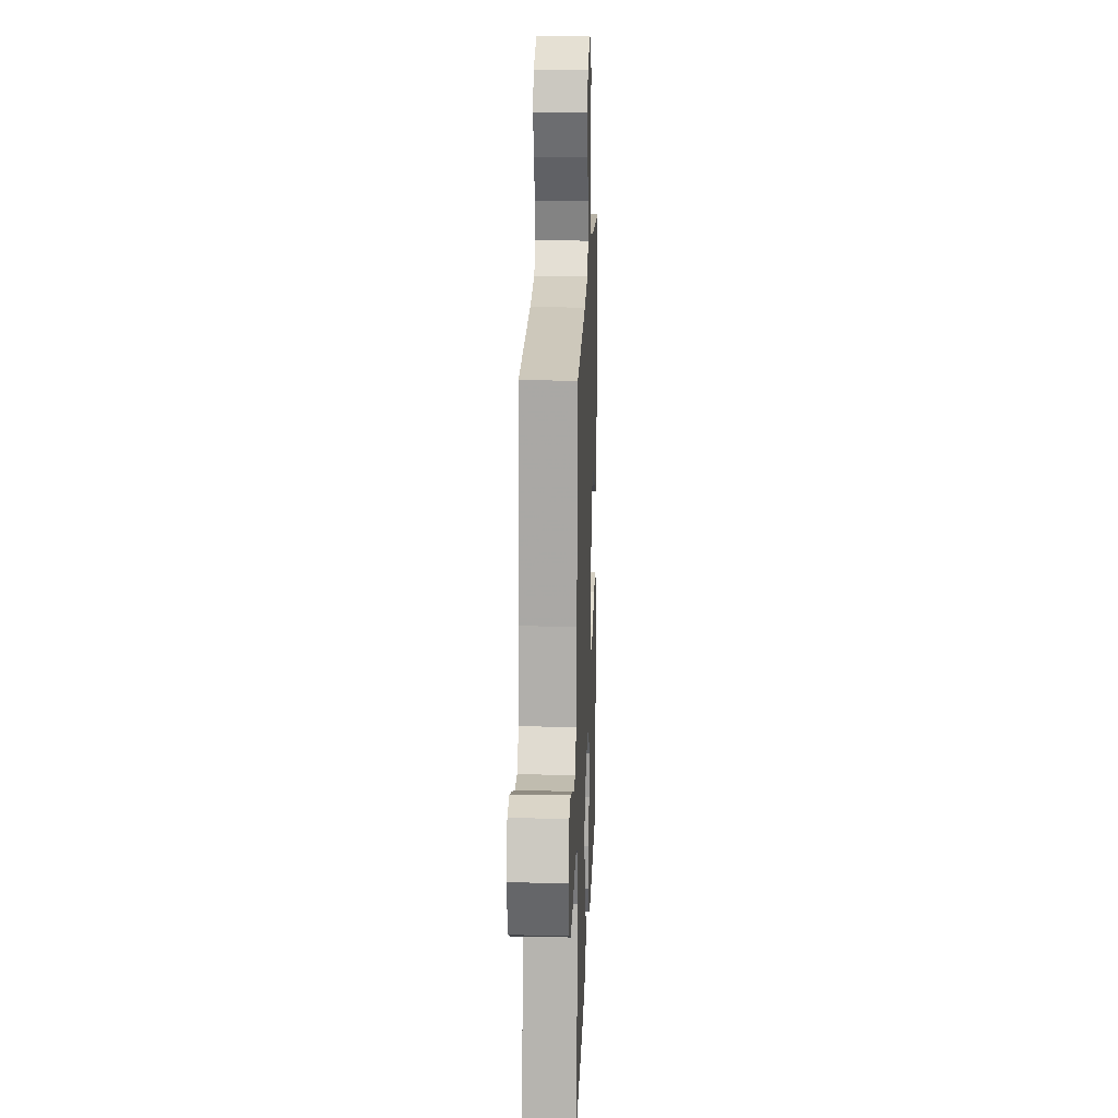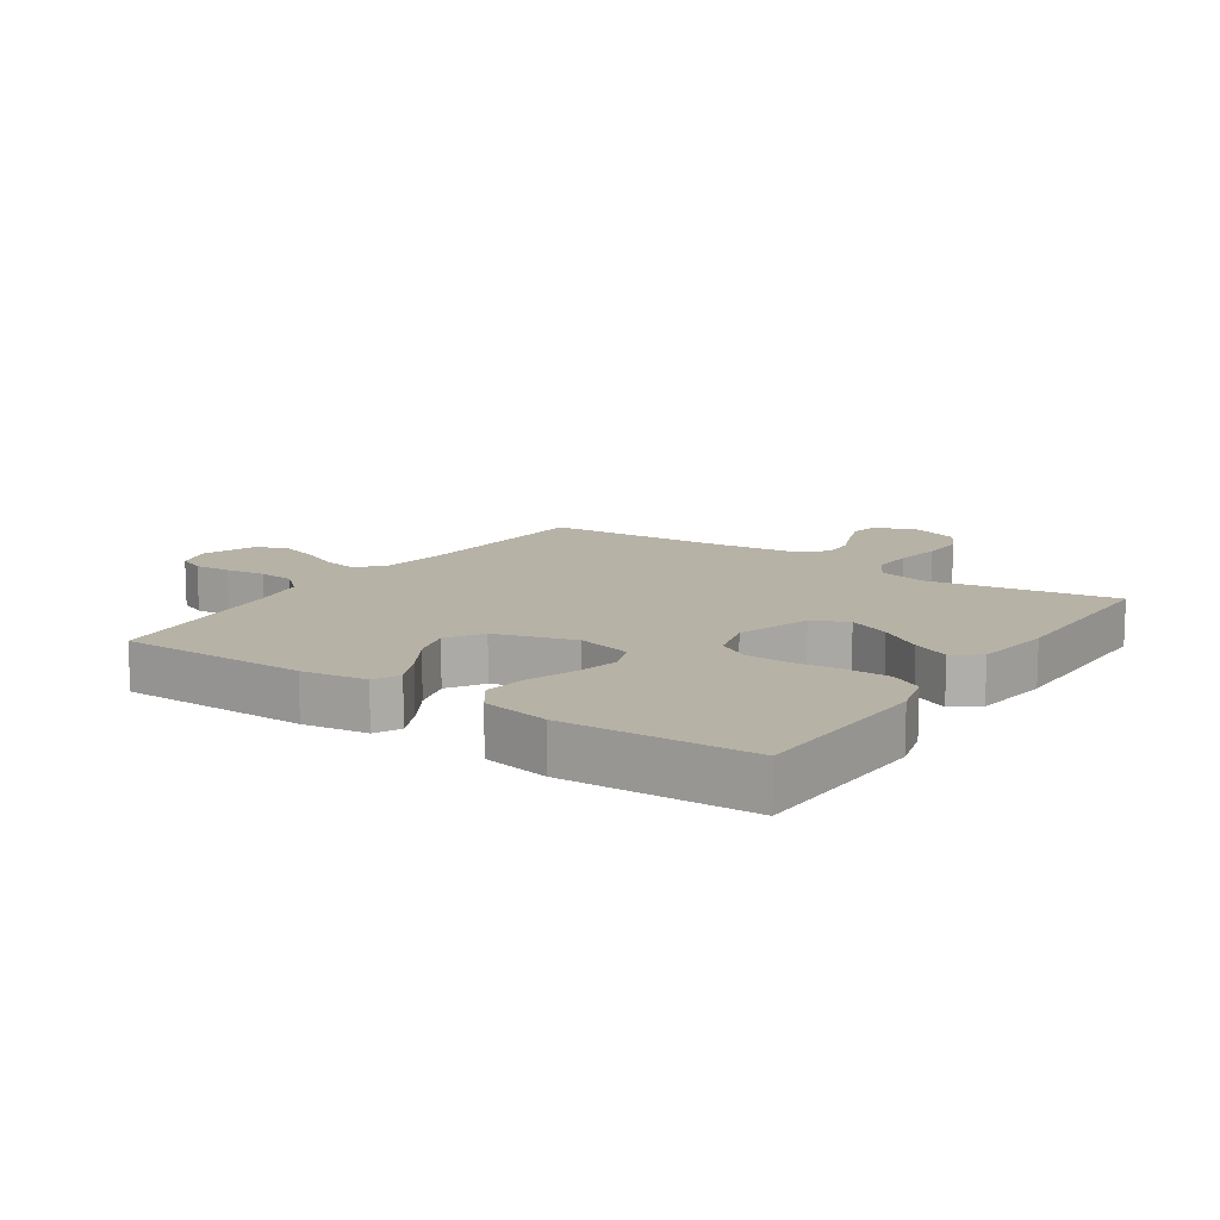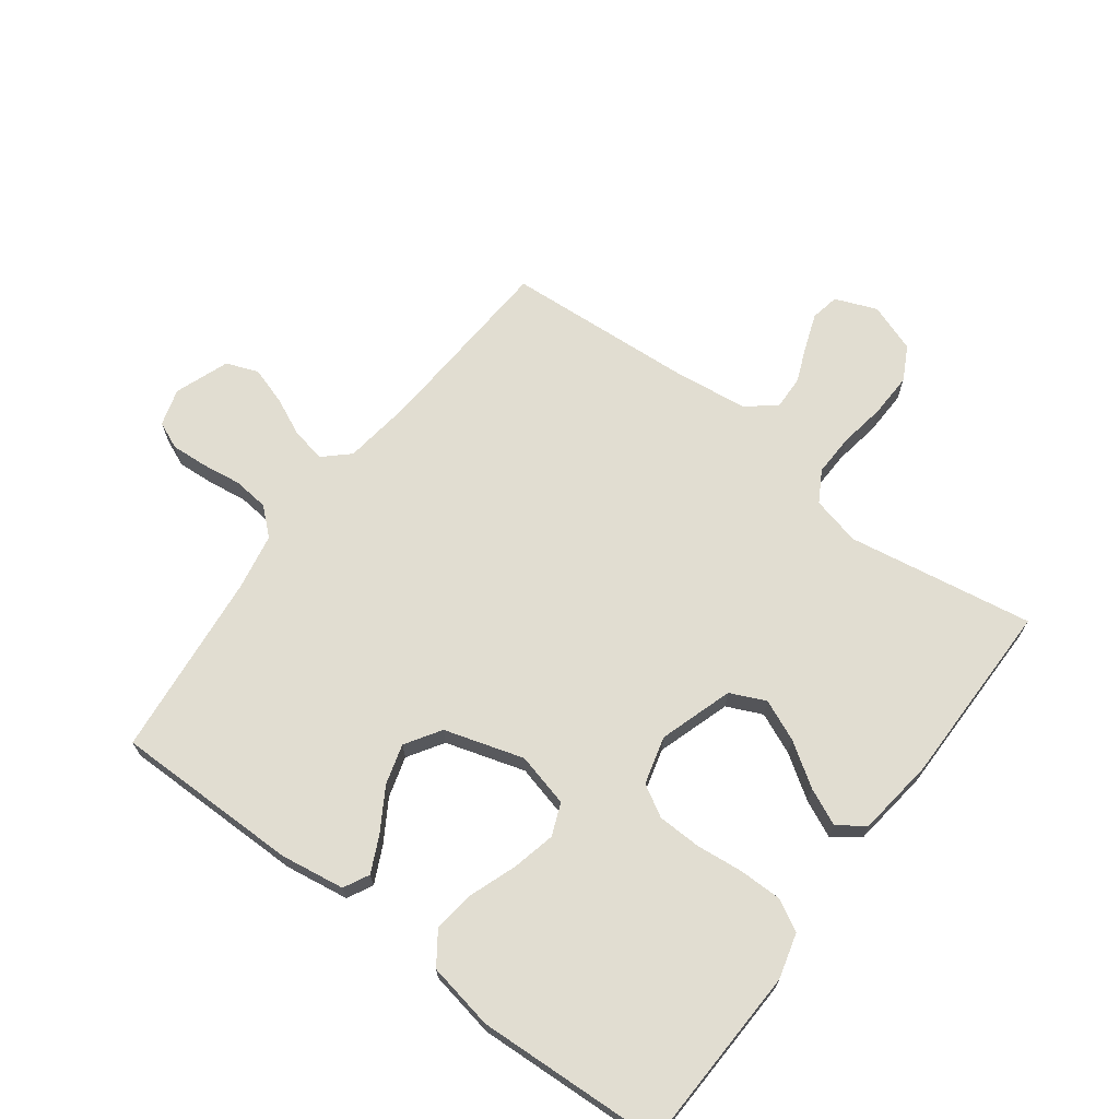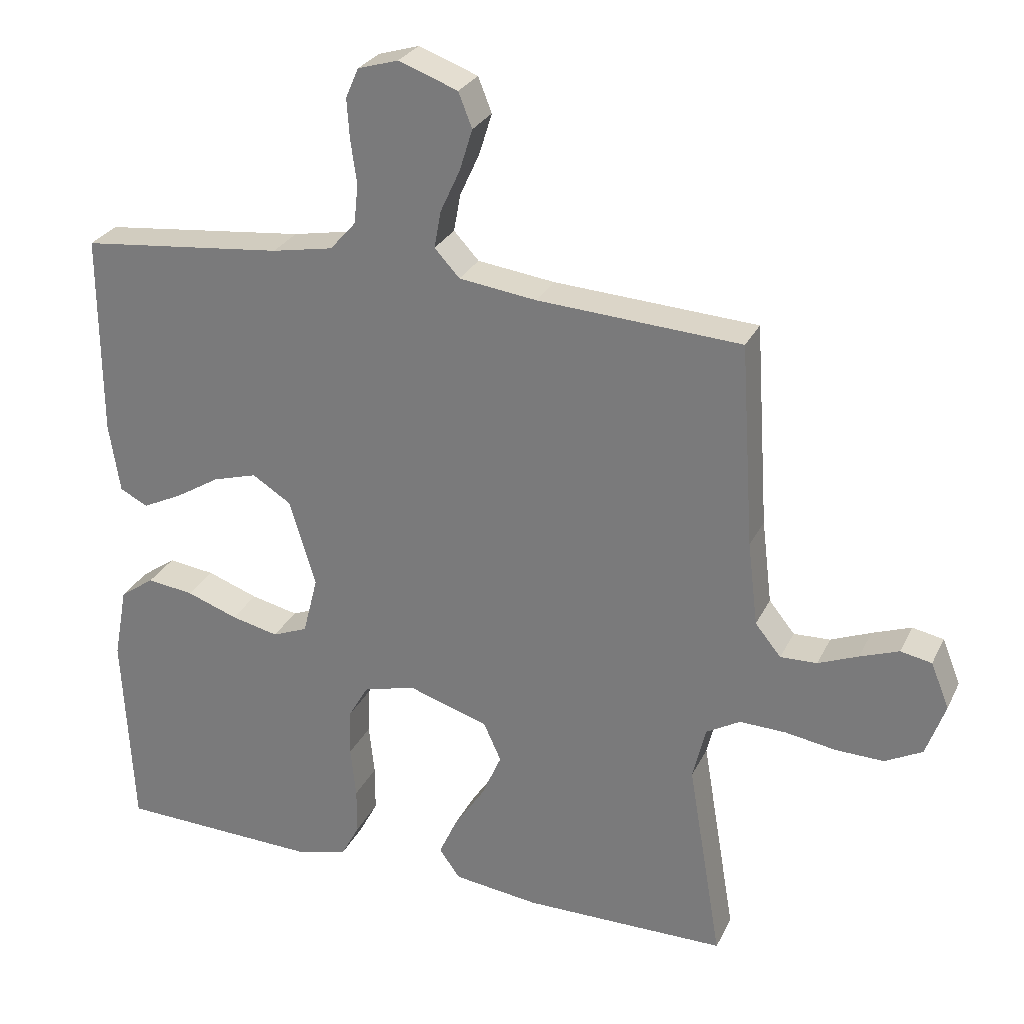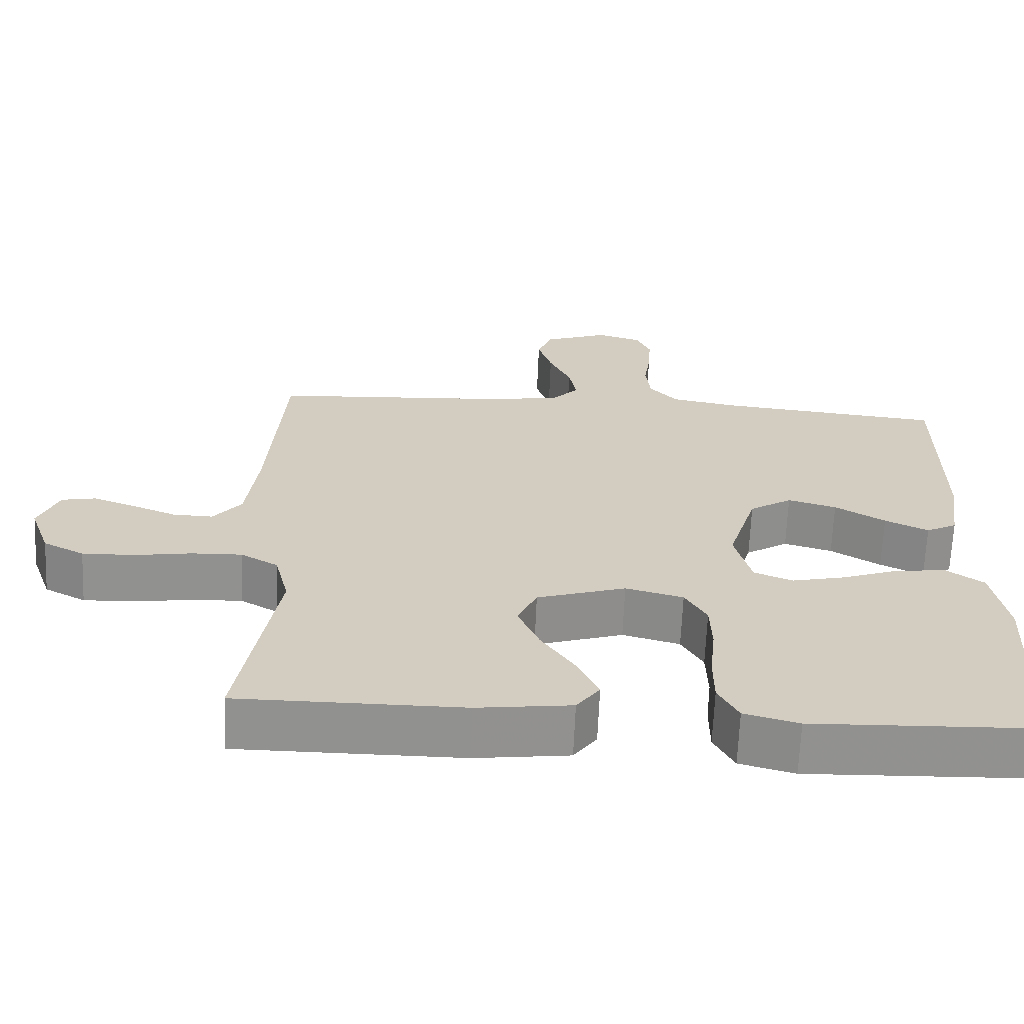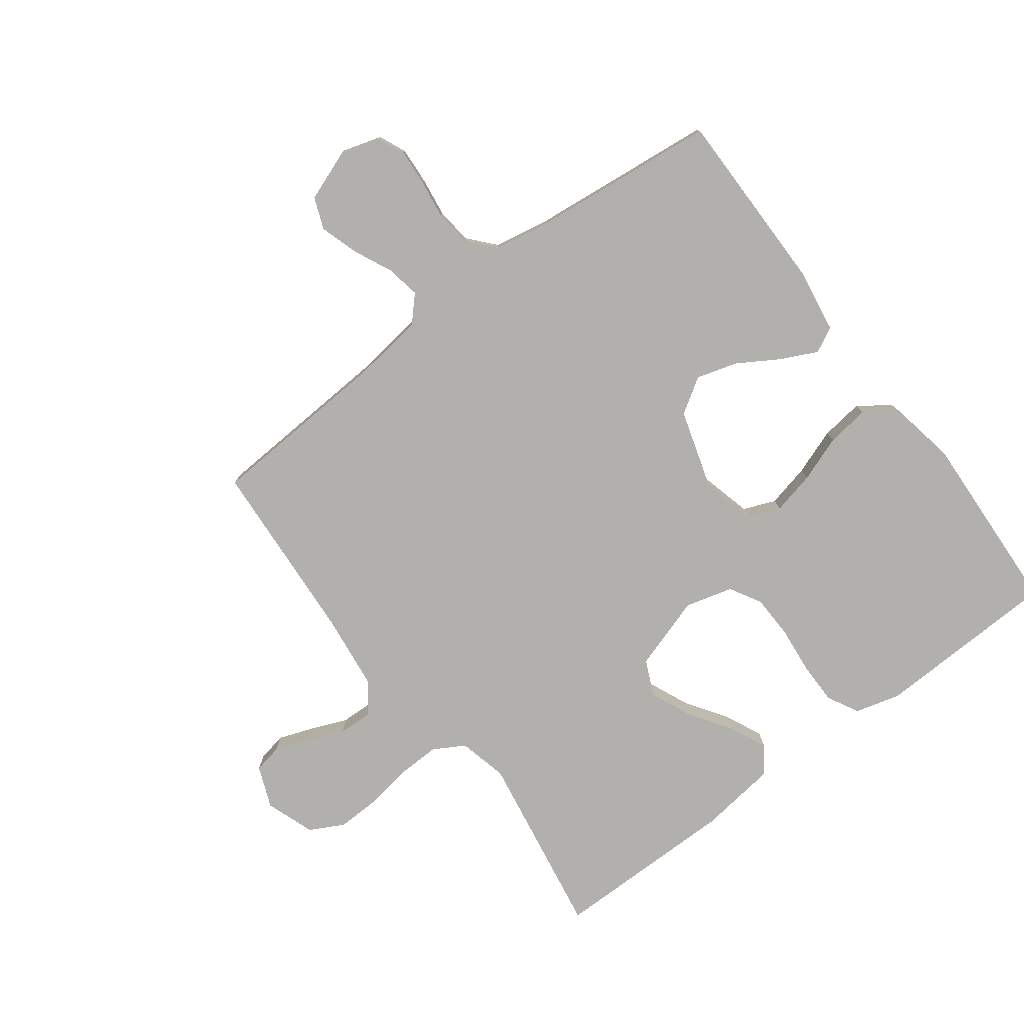
<metadata>
{"format":"obj","ext":"obj","renderer":"f3d","projection":"perspective","resolution":1024,"background":"white","views":[{"elev":18.4,"azim":-87.9,"up":"+Z"},{"elev":12.5,"azim":124.2,"up":"+Y"},{"elev":68.7,"azim":126.9,"up":"+Y"},{"elev":27.7,"azim":-158.4,"up":"+Z"},{"elev":-65.9,"azim":-2.4,"up":"+Z"},{"elev":-78.7,"azim":37.0,"up":"+Y"}]}
</metadata>
<code>
v -0.5 0.07 0.5
v -0.2 0.07 0.518
v -0.086 0.07 0.533
v -0.049 0.07 0.573
v -0.059 0.07 0.628
v -0.088 0.07 0.691
v -0.107 0.07 0.752
v -0.087 0.07 0.803
v 0 0.07 0.835
v 0.06 0.07 0.817
v 0.079 0.07 0.773
v 0.075 0.07 0.714
v 0.066 0.07 0.65
v 0.072 0.07 0.592
v 0.11 0.07 0.549
v 0.2 0.07 0.532
v 0.5 0.07 0.5
v 0.499 0.07 0.2
v 0.483 0.07 0.097
v 0.442 0.07 0.076
v 0.384 0.07 0.104
v 0.317 0.07 0.145
v 0.252 0.07 0.164
v 0.195 0.07 0.128
v 0.156 0.07 0
v 0.178 0.07 -0.087
v 0.23 0.07 -0.108
v 0.3 0.07 -0.092
v 0.375 0.07 -0.065
v 0.444 0.07 -0.056
v 0.495 0.07 -0.092
v 0.515 0.07 -0.2
v 0.5 0.07 -0.5
v 0.2 0.07 -0.51
v 0.127 0.07 -0.49
v 0.1 0.07 -0.439
v 0.1 0.07 -0.37
v 0.108 0.07 -0.294
v 0.106 0.07 -0.224
v 0.077 0.07 -0.173
v 0 0.07 -0.152
v -0.119 0.07 -0.19
v -0.145 0.07 -0.247
v -0.116 0.07 -0.314
v -0.07 0.07 -0.383
v -0.043 0.07 -0.442
v -0.074 0.07 -0.485
v -0.2 0.07 -0.501
v -0.5 0.07 -0.5
v -0.45 0.07 -0.2
v -0.469 0.07 -0.121
v -0.519 0.07 -0.092
v -0.587 0.07 -0.094
v -0.662 0.07 -0.106
v -0.733 0.07 -0.108
v -0.788 0.07 -0.079
v -0.816 0.07 0
v -0.789 0.07 0.067
v -0.743 0.07 0.076
v -0.686 0.07 0.055
v -0.627 0.07 0.031
v -0.573 0.07 0.029
v -0.535 0.07 0.076
v -0.52 0.07 0.2
v -0.5 0 0.5
v -0.2 0 0.518
v -0.086 0 0.533
v -0.049 0 0.573
v -0.059 0 0.628
v -0.088 0 0.691
v -0.107 0 0.752
v -0.087 0 0.803
v 0 0 0.835
v 0.06 0 0.817
v 0.079 0 0.773
v 0.075 0 0.714
v 0.066 0 0.65
v 0.072 0 0.592
v 0.11 0 0.549
v 0.2 0 0.532
v 0.5 0 0.5
v 0.499 0 0.2
v 0.483 0 0.097
v 0.442 0 0.076
v 0.384 0 0.104
v 0.317 0 0.145
v 0.252 0 0.164
v 0.195 0 0.128
v 0.156 0 0
v 0.178 0 -0.087
v 0.23 0 -0.108
v 0.3 0 -0.092
v 0.375 0 -0.065
v 0.444 0 -0.056
v 0.495 0 -0.092
v 0.515 0 -0.2
v 0.5 0 -0.5
v 0.2 0 -0.51
v 0.127 0 -0.49
v 0.1 0 -0.439
v 0.1 0 -0.37
v 0.108 0 -0.294
v 0.106 0 -0.224
v 0.077 0 -0.173
v 0 0 -0.152
v -0.119 0 -0.19
v -0.145 0 -0.247
v -0.116 0 -0.314
v -0.07 0 -0.383
v -0.043 0 -0.442
v -0.074 0 -0.485
v -0.2 0 -0.501
v -0.5 0 -0.5
v -0.45 0 -0.2
v -0.469 0 -0.121
v -0.519 0 -0.092
v -0.587 0 -0.094
v -0.662 0 -0.106
v -0.733 0 -0.108
v -0.788 0 -0.079
v -0.816 0 0
v -0.789 0 0.067
v -0.743 0 0.076
v -0.686 0 0.055
v -0.627 0 0.031
v -0.573 0 0.029
v -0.535 0 0.076
v -0.52 0 0.2
f 58 59 60 61
f 56 57 58 61
f 56 61 62
f 53 54 55 56
f 52 53 56 62
f 51 52 62 63
f 47 48 49 50
f 47 50 51
f 44 45 46 47
f 43 44 47 51
f 42 43 51 63
f 35 36 37 38
f 35 38 39
f 34 35 39
f 33 34 39
f 32 33 39 40
f 28 29 30 31
f 27 28 31 32
f 19 20 21 22
f 19 22 23
f 16 17 18 19
f 15 16 19 23
f 14 15 23 24
f 10 11 12 13
f 8 9 10 13
f 8 13 14
f 5 6 7 8
f 4 5 8 14
f 3 4 14 24
f 64 1 2
f 41 42 63 64
f 27 32 40 41
f 26 27 41
f 25 26 41 64
f 24 25 64
f 2 3 24 64
f 125 124 123 122
f 125 122 121 120
f 126 125 120
f 120 119 118 117
f 126 120 117 116
f 127 126 116 115
f 114 113 112 111
f 115 114 111
f 111 110 109 108
f 115 111 108 107
f 127 115 107 106
f 102 101 100 99
f 103 102 99
f 103 99 98
f 103 98 97
f 104 103 97 96
f 95 94 93 92
f 96 95 92 91
f 86 85 84 83
f 87 86 83
f 83 82 81 80
f 87 83 80 79
f 88 87 79 78
f 77 76 75 74
f 77 74 73 72
f 78 77 72
f 72 71 70 69
f 78 72 69 68
f 88 78 68 67
f 66 65 128
f 128 127 106 105
f 105 104 96 91
f 105 91 90
f 128 105 90 89
f 128 89 88
f 128 88 67 66
f 1 65 66 2
f 2 66 67 3
f 3 67 68 4
f 4 68 69 5
f 5 69 70 6
f 6 70 71 7
f 7 71 72 8
f 8 72 73 9
f 9 73 74 10
f 10 74 75 11
f 11 75 76 12
f 12 76 77 13
f 13 77 78 14
f 14 78 79 15
f 15 79 80 16
f 16 80 81 17
f 17 81 82 18
f 18 82 83 19
f 19 83 84 20
f 20 84 85 21
f 21 85 86 22
f 22 86 87 23
f 23 87 88 24
f 24 88 89 25
f 25 89 90 26
f 26 90 91 27
f 27 91 92 28
f 28 92 93 29
f 29 93 94 30
f 30 94 95 31
f 31 95 96 32
f 32 96 97 33
f 33 97 98 34
f 34 98 99 35
f 35 99 100 36
f 36 100 101 37
f 37 101 102 38
f 38 102 103 39
f 39 103 104 40
f 40 104 105 41
f 41 105 106 42
f 42 106 107 43
f 43 107 108 44
f 44 108 109 45
f 45 109 110 46
f 46 110 111 47
f 47 111 112 48
f 48 112 113 49
f 49 113 114 50
f 50 114 115 51
f 51 115 116 52
f 52 116 117 53
f 53 117 118 54
f 54 118 119 55
f 55 119 120 56
f 56 120 121 57
f 57 121 122 58
f 58 122 123 59
f 59 123 124 60
f 60 124 125 61
f 61 125 126 62
f 62 126 127 63
f 63 127 128 64
f 64 128 65 1

</code>
